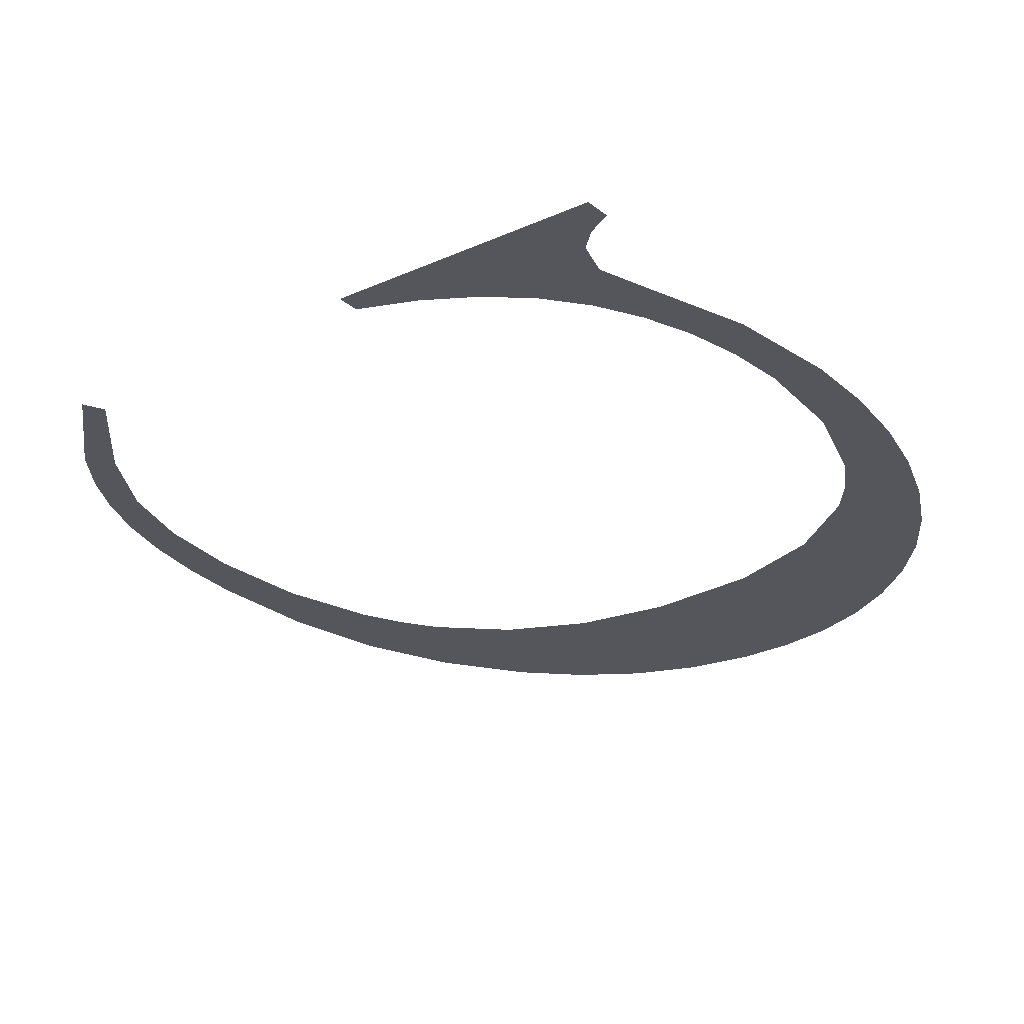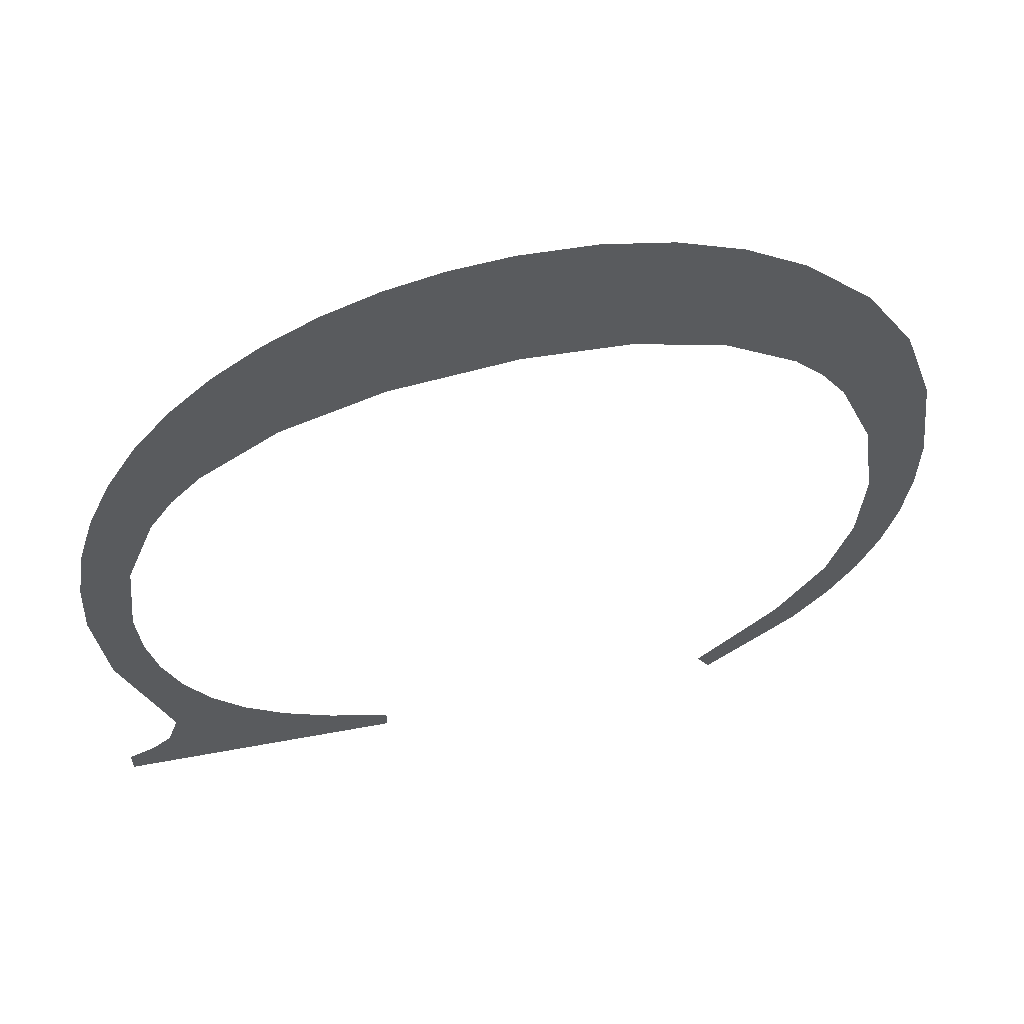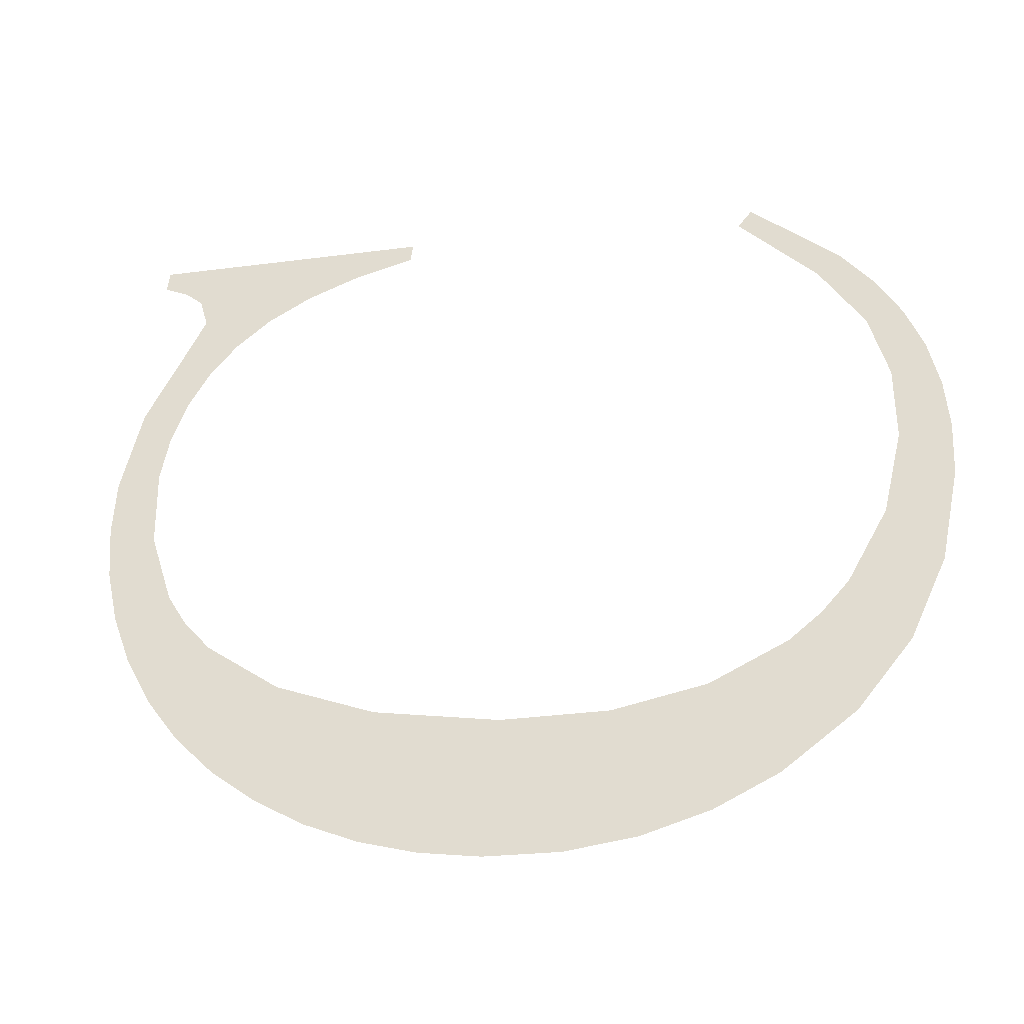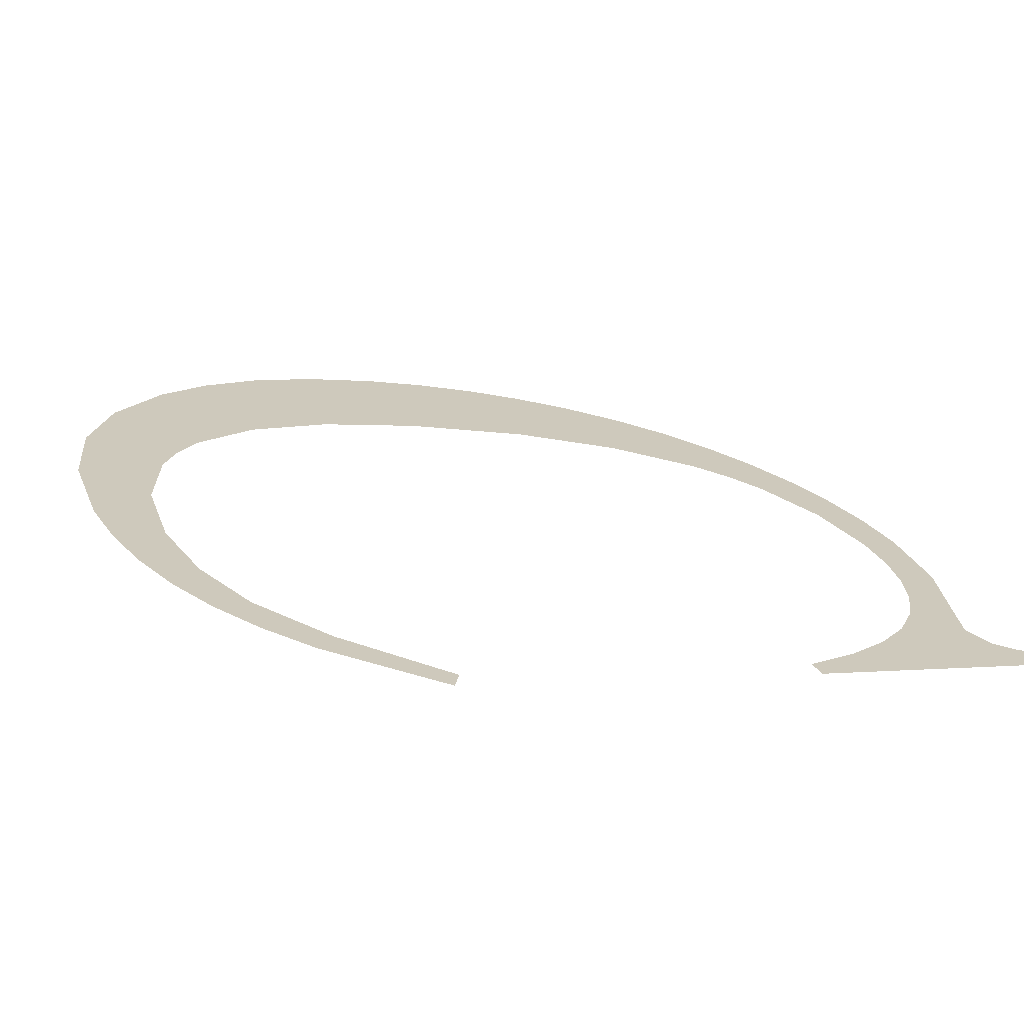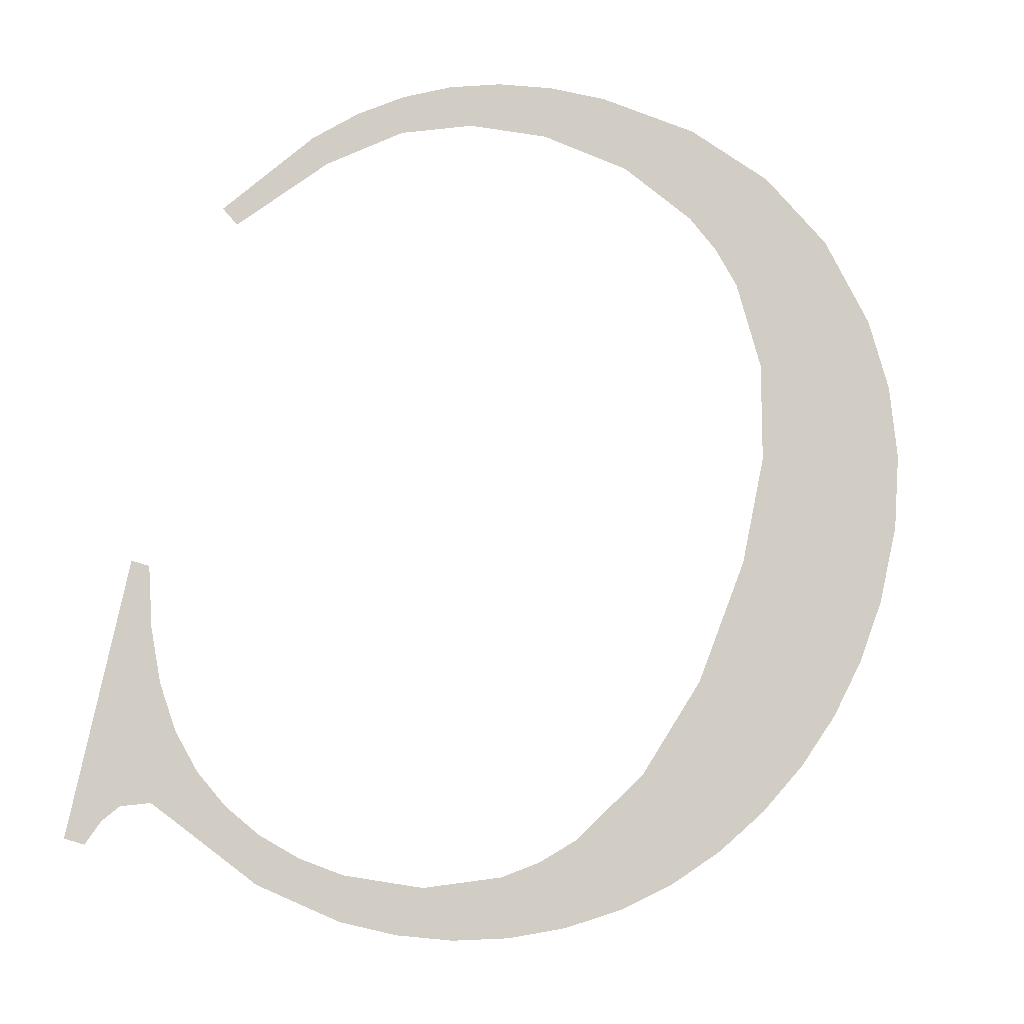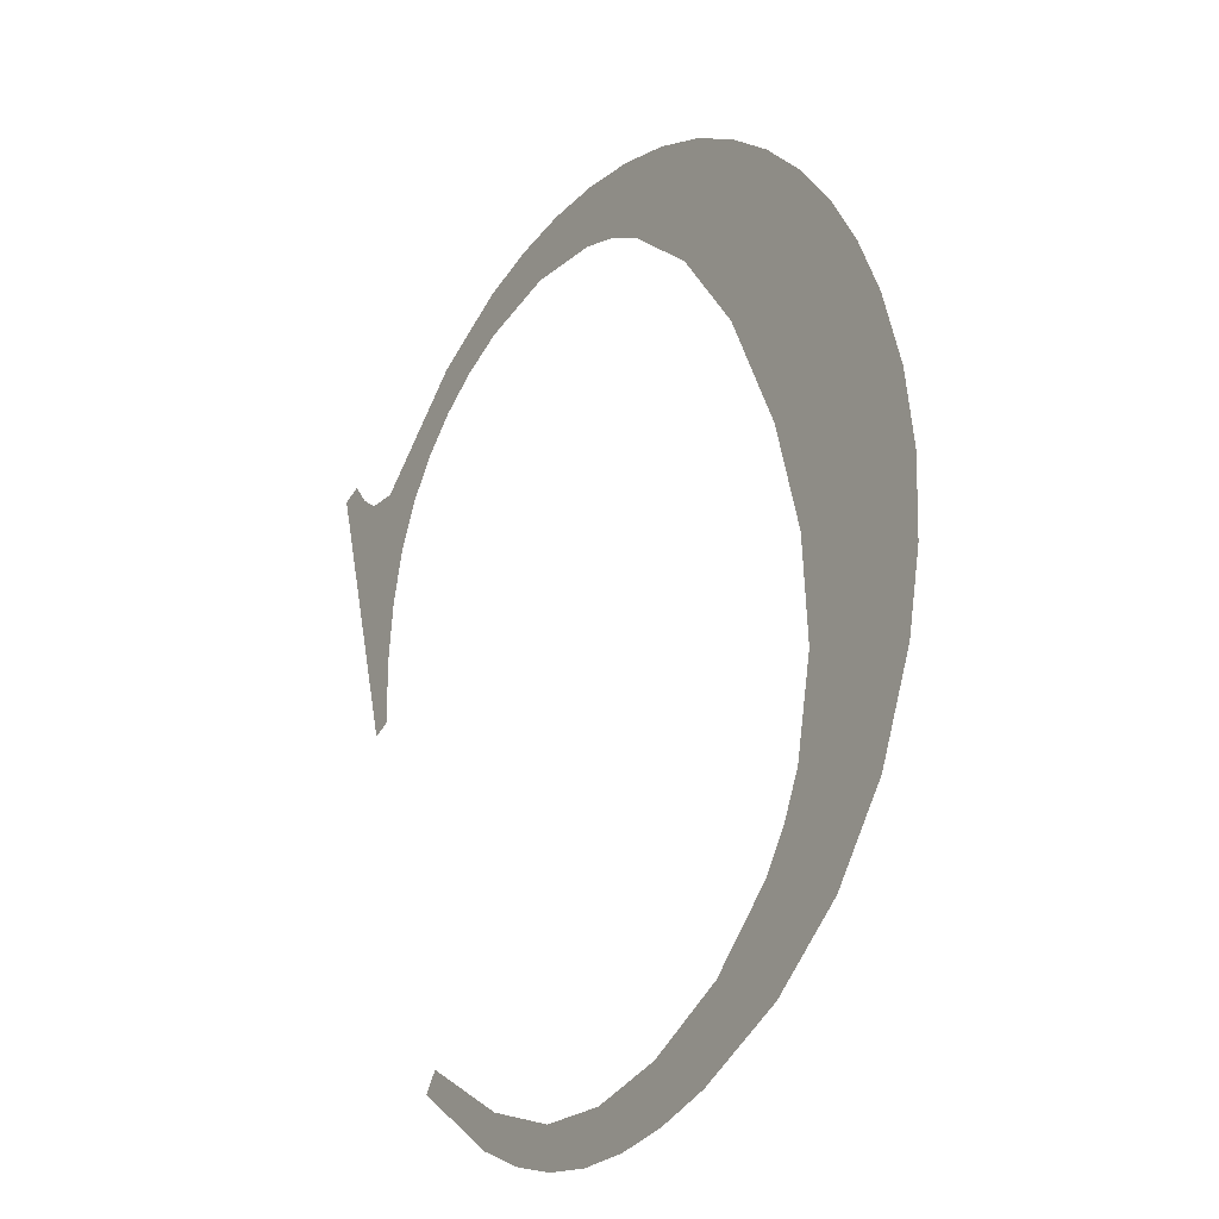
<metadata>
{"format":"obj","ext":"obj","renderer":"f3d","projection":"perspective","resolution":1024,"background":"white","views":[{"elev":-36.3,"azim":135.3,"up":"+Z"},{"elev":-35.7,"azim":-88.6,"up":"+Z"},{"elev":57.2,"azim":-83.8,"up":"+Z"},{"elev":25.6,"azim":66.3,"up":"+Z"},{"elev":69.8,"azim":-163.3,"up":"+Z"},{"elev":-48.3,"azim":-121.1,"up":"+Y"}]}
</metadata>
<code>
o mesh308/mesh308-geometry#mesh308-geometry
v -0.5452 0.04323 0.1717
v -0.5454 0.0392 0.1726
v -0.5456 0.04281 0.1718
v -0.5453 0.04061 0.1723
v -0.5453 0.03546 0.1735
v -0.545 0.04176 0.1721
v -0.546 0.04233 0.1719
v -0.5453 0.03803 0.1729
v -0.5446 0.04359 0.1717
v -0.5461 0.03621 0.1733
v -0.5445 0.03493 0.1736
v -0.5445 0.04265 0.1719
v -0.5464 0.04178 0.1721
v -0.545 0.03702 0.1731
v -0.5441 0.04387 0.1716
v -0.5465 0.03688 0.1732
v -0.5445 0.0362 0.1733
v -0.5442 0.04299 0.1718
v -0.5467 0.04118 0.1722
v -0.5442 0.03587 0.1734
v -0.5438 0.04326 0.1717
v -0.5468 0.0376 0.173
v -0.5435 0.0346 0.1737
v -0.5435 0.04407 0.1715
v -0.5469 0.04056 0.1723
v -0.5438 0.0356 0.1735
v -0.543 0.04362 0.1716
v -0.547 0.03838 0.1728
v -0.5429 0.03522 0.1735
v -0.5428 0.04419 0.1715
v -0.547 0.0399 0.1725
v -0.5424 0.0345 0.1737
v -0.5421 0.04374 0.1716
v -0.547 0.03922 0.1726
v -0.5419 0.0351 0.1736
v -0.5422 0.04423 0.1715
v -0.5418 0.03453 0.1737
v -0.5412 0.04411 0.1715
v -0.541 0.0352 0.1736
v -0.5415 0.0437 0.1716
v -0.5412 0.03464 0.1737
v -0.541 0.04358 0.1717
v -0.5406 0.03482 0.1736
v -0.5401 0.04374 0.1716
v -0.5402 0.03549 0.1735
v -0.5406 0.04338 0.1717
v -0.5401 0.03507 0.1736
v -0.5401 0.04311 0.1718
v -0.5395 0.03607 0.1734
v -0.5397 0.04358 0.1717
v -0.5397 0.0354 0.1735
v -0.5397 0.04275 0.1718
v -0.5392 0.03582 0.1734
v -0.5394 0.04229 0.1719
v -0.5387 0.03703 0.1731
v -0.5394 0.04371 0.1716
v -0.5384 0.03689 0.1732
v -0.5391 0.04173 0.1721
v -0.5392 0.04394 0.1716
v -0.5391 0.04423 0.1715
v -0.5389 0.04423 0.1715
v -0.5389 0.04106 0.1722
v -0.5387 0.04106 0.1722
f 1 2 3
f 2 1 4
f 3 2 1
f 4 1 2
f 5 3 2
f 2 3 5
f 4 1 6
f 6 1 4
f 5 7 3
f 3 7 5
f 5 2 8
f 8 2 5
f 6 1 9
f 9 1 6
f 10 7 5
f 5 7 10
f 5 8 11
f 11 8 5
f 6 9 12
f 12 9 6
f 10 13 7
f 7 13 10
f 11 8 14
f 14 8 11
f 12 9 15
f 15 9 12
f 16 13 10
f 10 13 16
f 11 14 17
f 17 14 11
f 12 15 18
f 18 15 12
f 16 19 13
f 13 19 16
f 11 17 20
f 20 17 11
f 18 15 21
f 21 15 18
f 22 19 16
f 16 19 22
f 11 20 23
f 23 20 11
f 21 15 24
f 24 15 21
f 22 25 19
f 19 25 22
f 23 20 26
f 26 20 23
f 21 24 27
f 27 24 21
f 28 25 22
f 22 25 28
f 23 26 29
f 29 26 23
f 27 24 30
f 30 24 27
f 28 31 25
f 25 31 28
f 23 29 32
f 32 29 23
f 27 30 33
f 33 30 27
f 31 28 34
f 34 28 31
f 32 29 35
f 35 29 32
f 33 30 36
f 36 30 33
f 32 35 37
f 37 35 32
f 33 36 38
f 38 36 33
f 37 35 39
f 39 35 37
f 33 38 40
f 40 38 33
f 37 39 41
f 41 39 37
f 40 38 42
f 42 38 40
f 41 39 43
f 43 39 41
f 42 38 44
f 44 38 42
f 43 39 45
f 45 39 43
f 42 44 46
f 46 44 42
f 43 45 47
f 47 45 43
f 46 44 48
f 48 44 46
f 47 45 49
f 49 45 47
f 48 44 50
f 50 44 48
f 47 49 51
f 51 49 47
f 48 50 52
f 52 50 48
f 51 49 53
f 53 49 51
f 52 50 54
f 54 50 52
f 53 49 55
f 55 49 53
f 54 50 56
f 56 50 54
f 53 55 57
f 57 55 53
f 54 56 58
f 58 56 54
f 58 56 59
f 59 56 58
f 58 59 60
f 60 59 58
f 58 60 61
f 61 60 58
f 58 61 62
f 62 61 58
f 62 61 63
f 63 61 62

</code>
